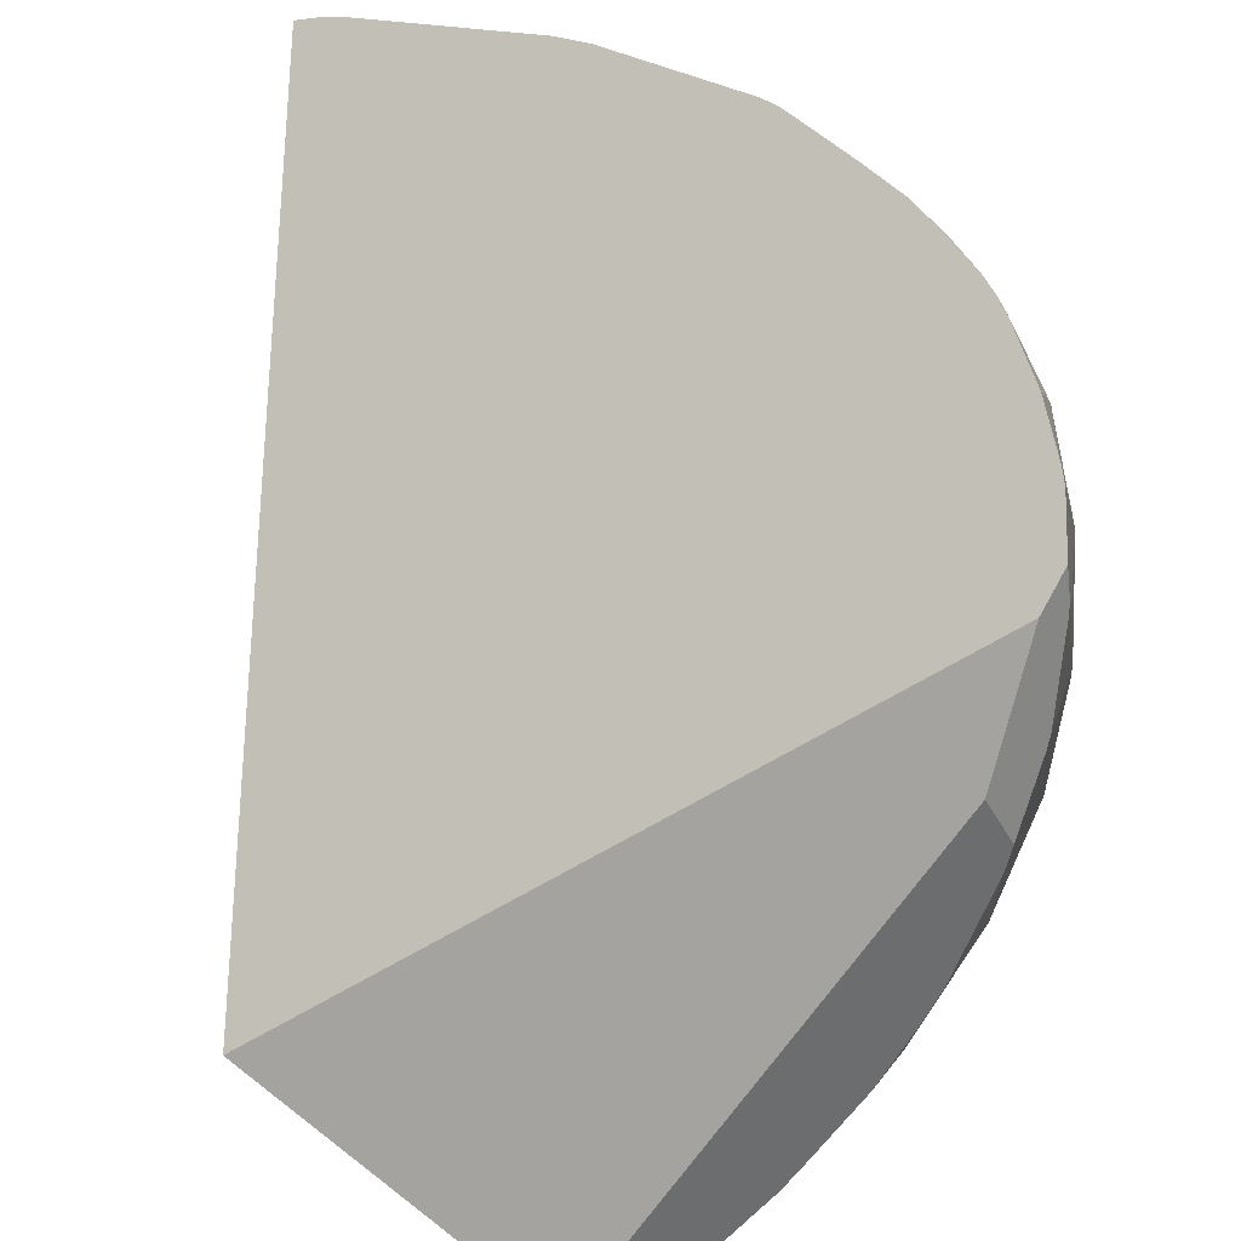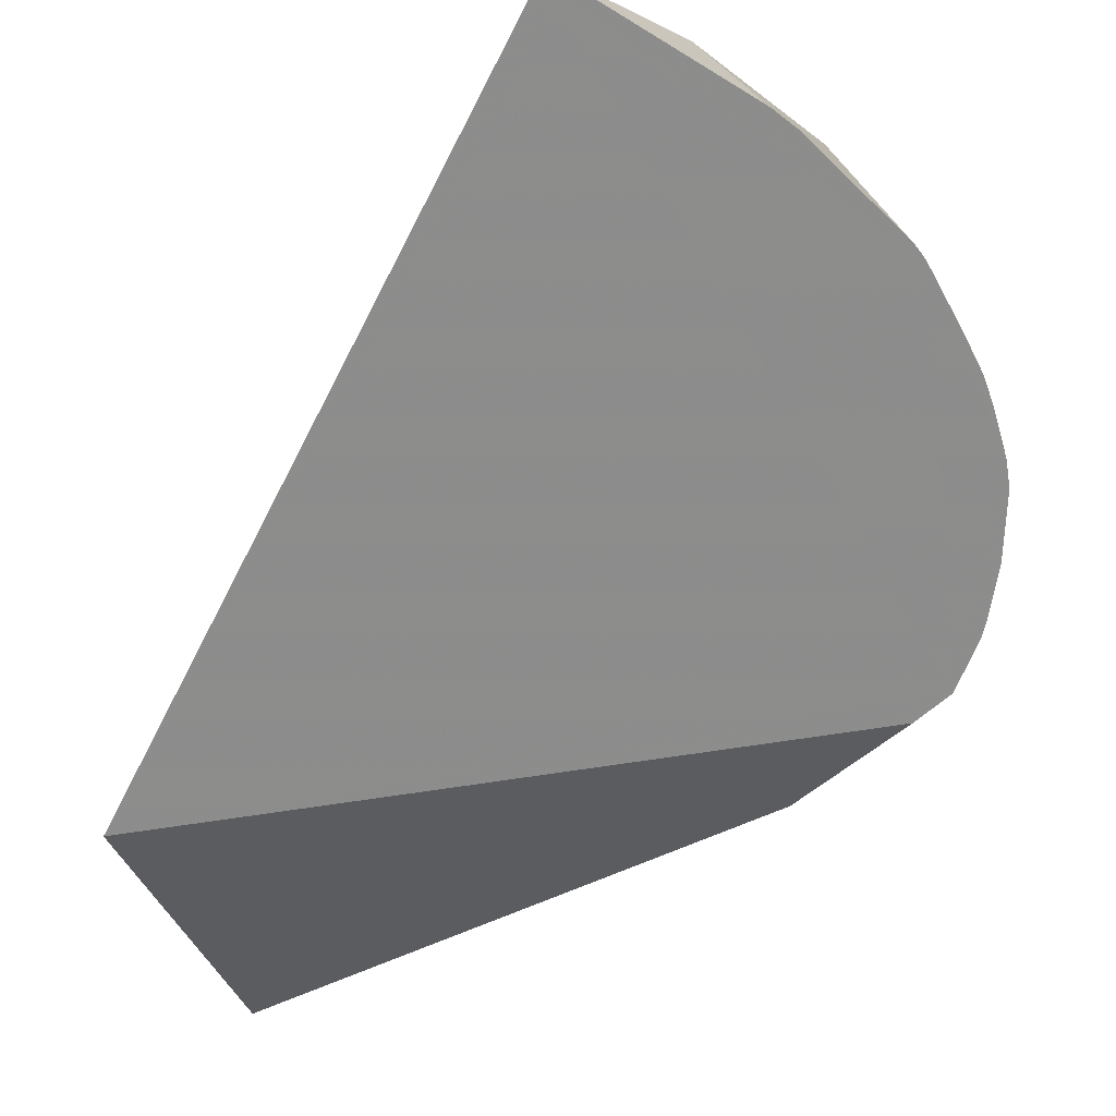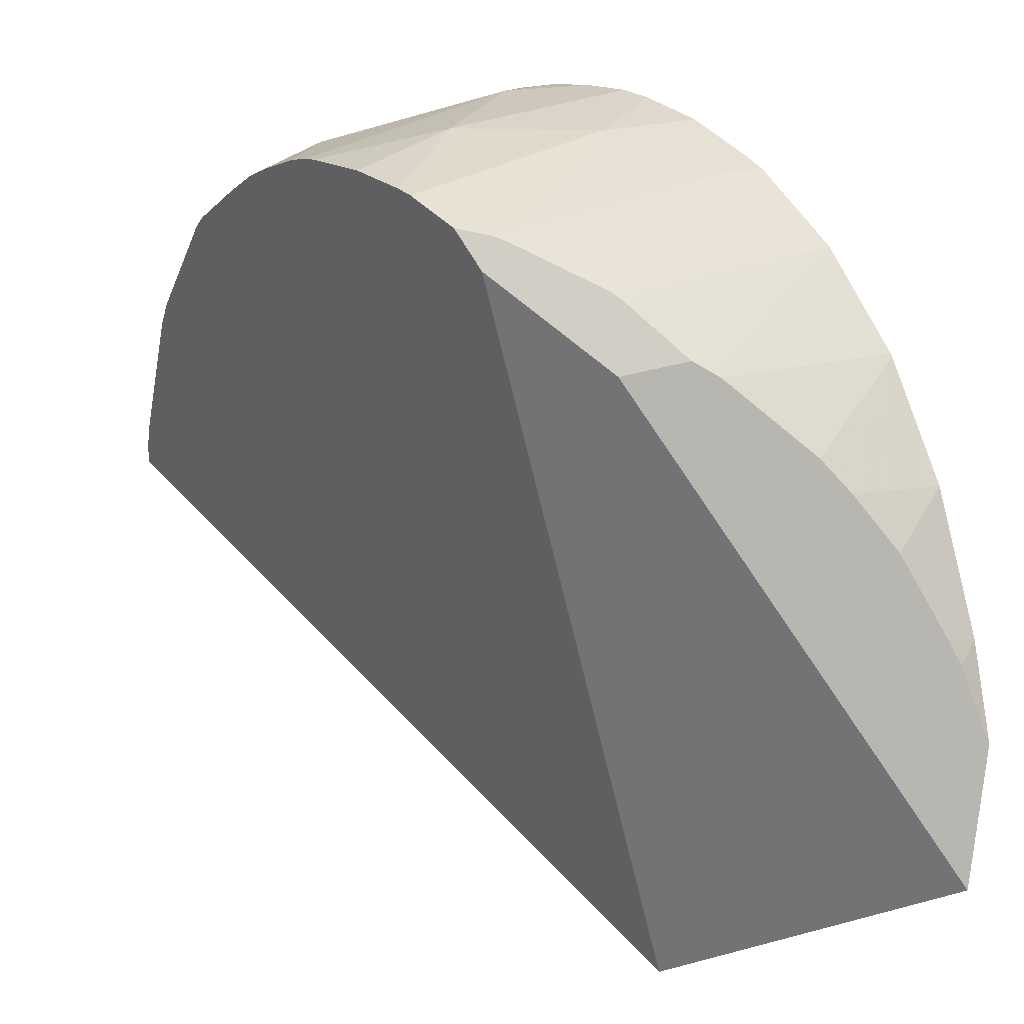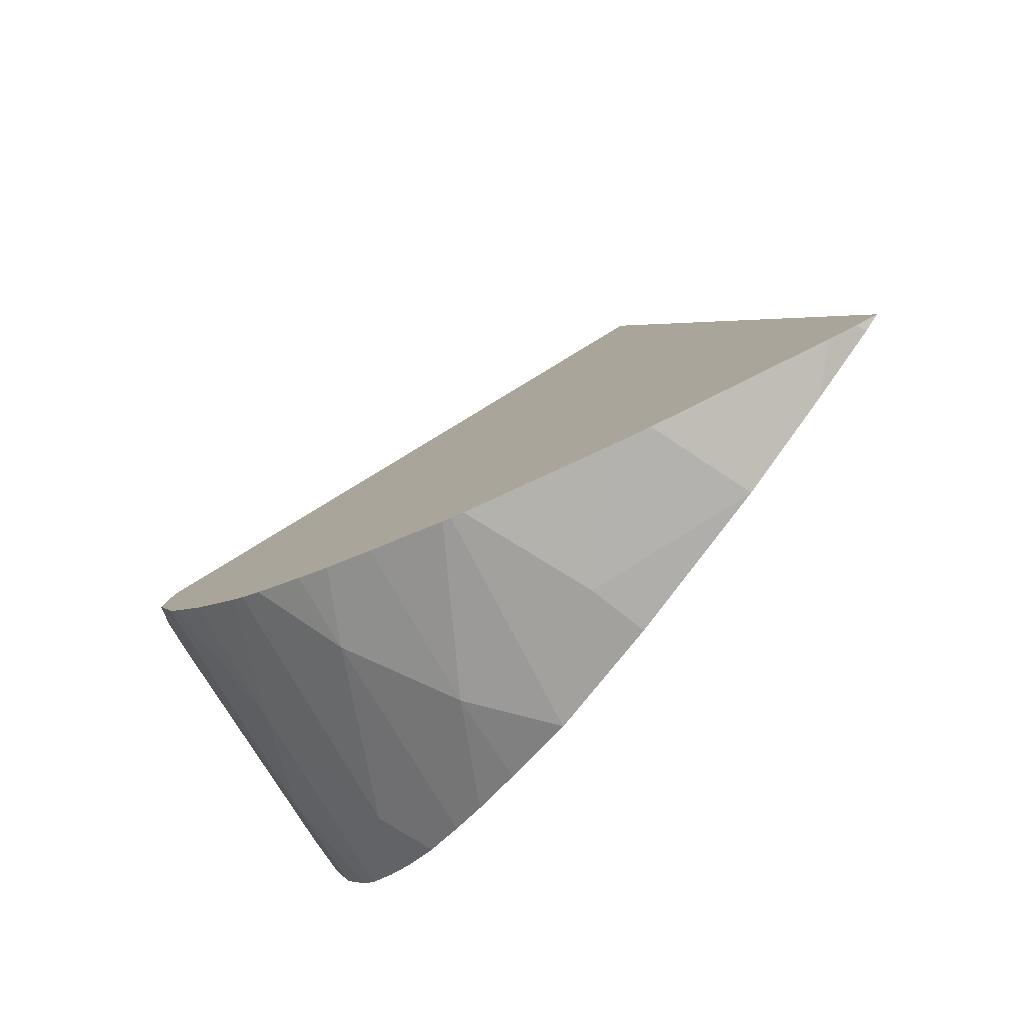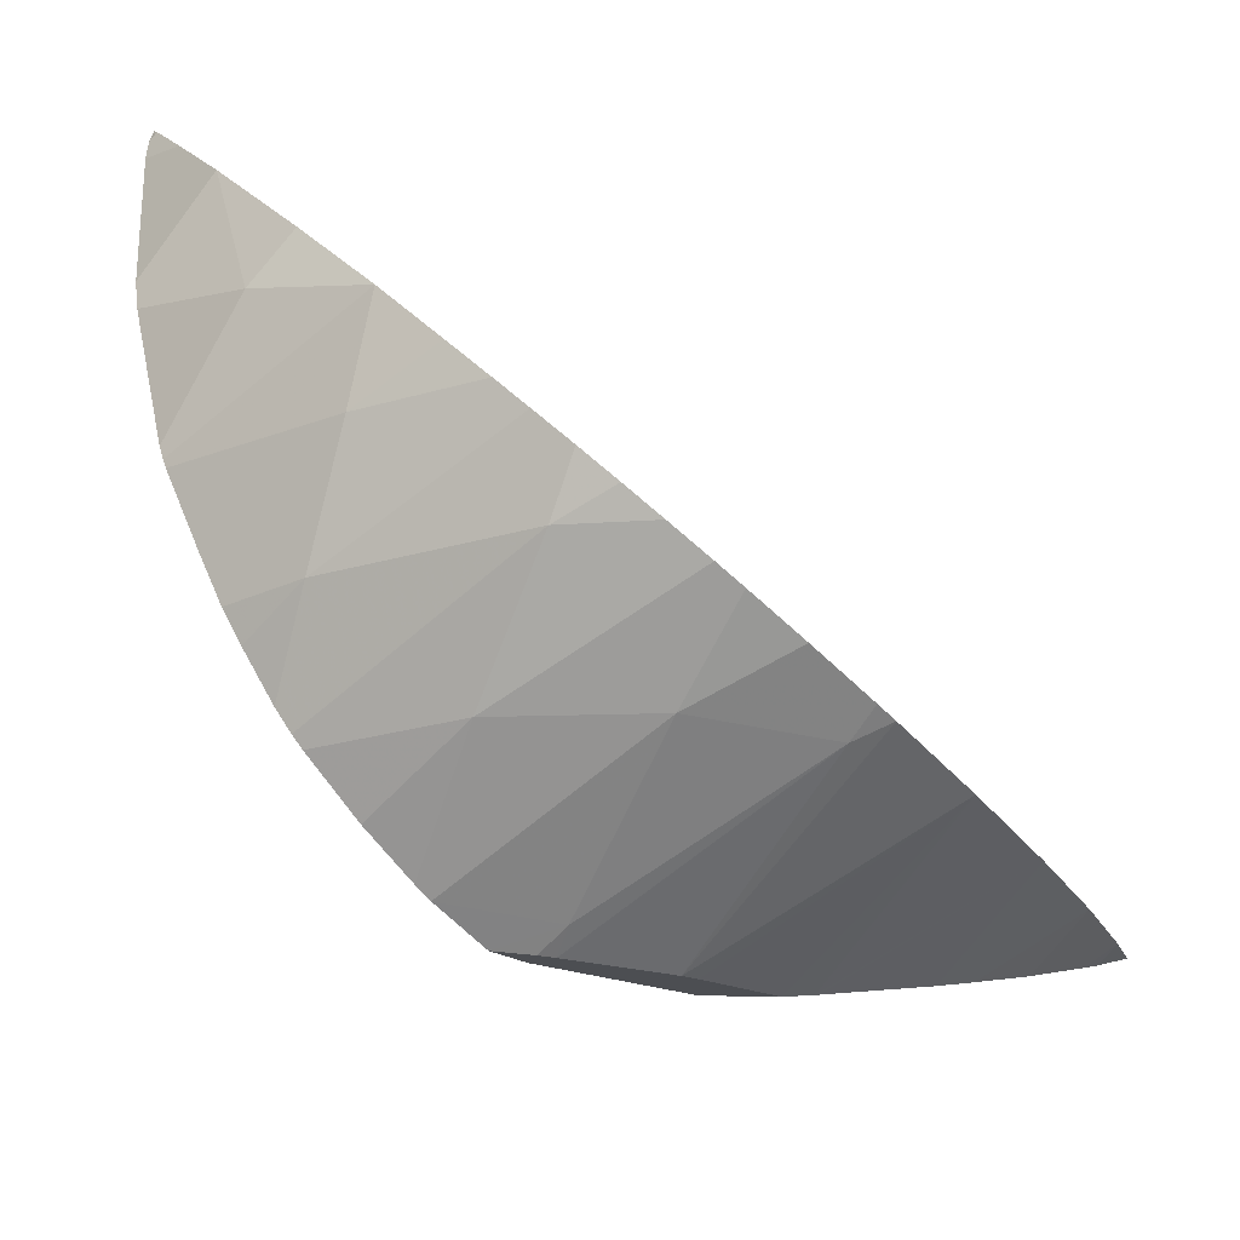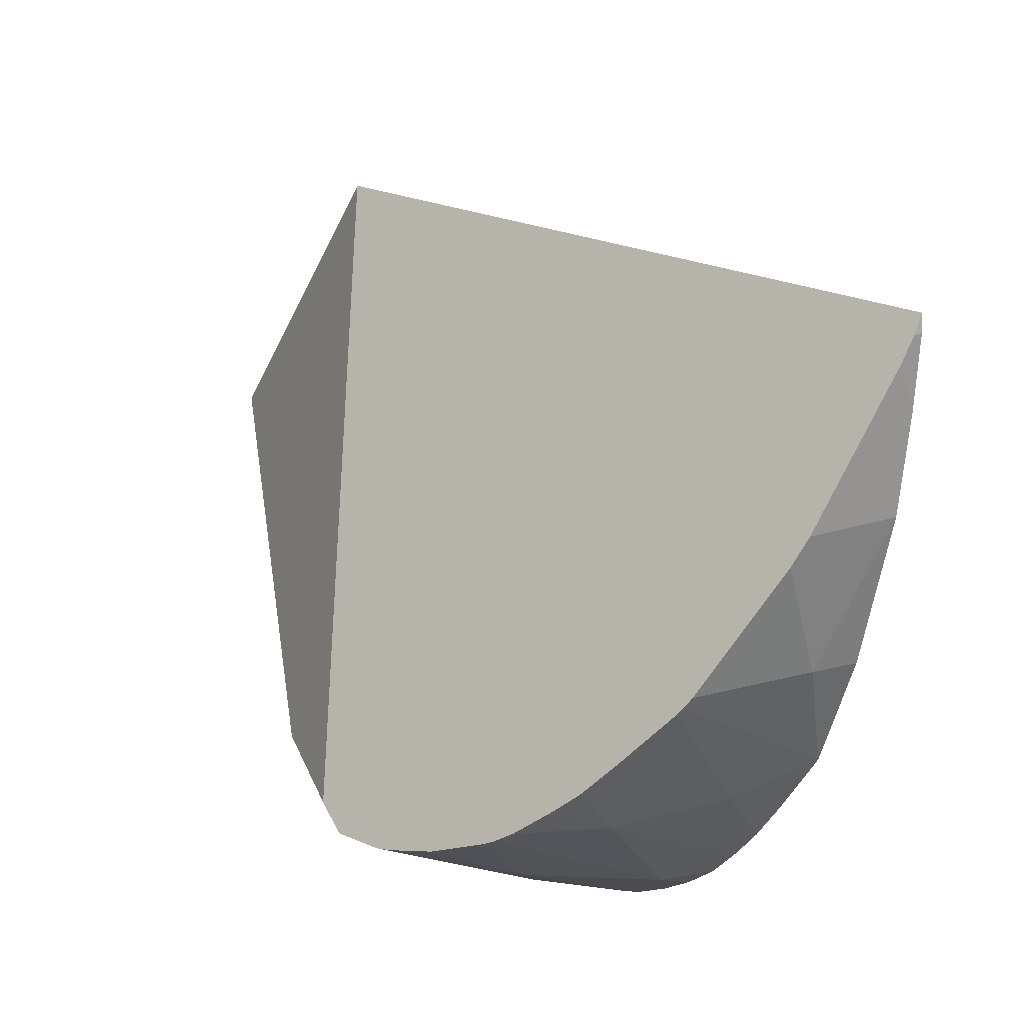
<metadata>
{"format":"obj","ext":"obj","renderer":"f3d","projection":"perspective","resolution":1024,"background":"white","views":[{"elev":-48.7,"azim":21.2,"up":"+Y"},{"elev":-16.4,"azim":-14.7,"up":"+Y"},{"elev":-56.8,"azim":95.1,"up":"+Y"},{"elev":43.8,"azim":139.9,"up":"+Z"},{"elev":23.2,"azim":102.1,"up":"+Y"},{"elev":72.9,"azim":100.7,"up":"+Z"}]}
</metadata>
<code>
v 0.4658 0.3628 -0.07603
v 0.4668 0.3487 -0.06739
v 0.4626 0.3559 -0.08194
v 0.4642 0.2561 -0.01326
v 0.4829 0.2686 0.02514
v 0.4842 0.2822 0.0206
v 0.4854 0.2702 0.03114
v 0.4893 0.2722 0.04659
v 0.4955 0.2919 0.06398
v 0.4843 0.362 -0.01479
v 0.4748 0.3859 -0.05498
v 0.1462 0.2059 -0.01185
v 0.4412 0.3221 -0.1063
v 0.2282 0.1543 -0.1411
v 0.4093 0.2843 -0.127
v 0.4084 0.2833 -0.1275
v 0.432 0.2358 -0.05508
v 0.433 0.2361 -0.05388
v 0.4399 0.238 -0.0435
v 0.4377 0.2338 -0.01413
v 0.4606 0.2534 -0.01849
v 0.4749 0.261 0.03667
v 0.449 0.2566 0.03284
v 0.2645 0.4805 0.2302
v 0.4785 0.4043 -0.03537
v 0.4928 0.3583 0.04929
v 0.4961 0.2979 0.06923
v 0.4868 0.3525 0.1174
v 0.4342 0.4117 0.1696
v 0.4763 0.3683 0.1313
v 0.4688 0.3783 0.1401
v 0.4749 0.3937 0.1091
v 0.4903 0.3451 0.1108
v 0.4918 0.3405 0.1067
v 0.496 0.3177 0.08672
v 0.48 0.4207 0.0272
v 0.4627 0.4527 0.03678
v 0.4554 0.4594 0.05091
v 0.3896 0.4847 0.1347
v 0.4261 0.4779 0.09722
v 0.401 0.4655 0.1501
v 0.3366 0.4875 0.1808
v 0.4702 0.4444 0.02054
v 0.4748 0.4349 0.005154
v 0.2716 0.4821 0.2264
v 0.2988 0.4849 0.208
v 0.2864 0.4758 0.226
v 0.2743 0.4789 0.2288
v 0.4776 0.4246 -0.009674
v 0.4792 0.4128 -0.02547
v 0.3593 0.4517 0.2048
v 0.3725 0.4461 0.1999
v 0.4272 0.4167 0.1739
v 0.4315 0.4138 0.1714
v 0.4511 0.4425 0.1008
v 0.4558 0.3913 0.1515
v 0.444 0.4672 0.06958
v 0.3982 0.2248 -0.09182
v 0.3838 0.2197 -0.1037
v 0.3678 0.245 -0.1419
v 0.3593 0.2107 -0.1215
v 0.3244 0.1971 -0.1391
v 0.3181 0.2053 -0.1507
v 0.3142 0.1931 -0.1438
v 0.2831 0.1802 -0.1534
f 2 3 1
f 2 4 3
f 2 5 4
f 6 5 2
f 7 5 6
f 7 8 5
f 7 6 8
f 6 9 8
f 6 10 9
f 6 2 10
f 2 1 10
f 1 11 10
f 1 12 11
f 1 3 12
f 13 12 3
f 13 14 12
f 15 14 13
f 15 16 14
f 15 17 16
f 15 18 17
f 15 13 18
f 19 18 13
f 19 17 18
f 19 14 17
f 19 20 14
f 19 8 20
f 19 4 8
f 19 21 4
f 19 13 21
f 4 21 13
f 4 13 3
f 4 5 8
f 22 20 8
f 22 12 20
f 22 23 12
f 22 8 23
f 23 8 12
f 12 8 24
f 11 12 24
f 11 24 25
f 11 25 10
f 26 10 25
f 9 10 26
f 9 26 27
f 9 27 8
f 28 8 27
f 28 29 8
f 30 29 28
f 30 31 29
f 30 32 31
f 30 28 32
f 28 33 32
f 34 33 28
f 34 26 33
f 34 35 26
f 34 28 35
f 35 28 27
f 35 27 26
f 36 33 26
f 32 33 36
f 37 32 36
f 37 38 32
f 39 38 37
f 39 40 38
f 39 41 40
f 39 42 41
f 39 37 42
f 37 43 42
f 37 36 43
f 44 43 36
f 45 43 44
f 45 46 43
f 45 47 46
f 48 47 45
f 48 24 47
f 48 45 24
f 45 44 24
f 49 24 44
f 49 50 24
f 49 26 50
f 49 36 26
f 49 44 36
f 50 26 25
f 50 25 24
f 47 24 51
f 47 51 42
f 46 47 42
f 46 42 43
f 52 42 51
f 41 42 52
f 53 41 52
f 53 40 41
f 54 40 53
f 54 55 40
f 54 29 55
f 54 53 29
f 53 52 29
f 52 51 29
f 51 24 29
f 29 24 8
f 56 55 29
f 56 31 55
f 56 29 31
f 32 55 31
f 32 38 55
f 57 55 38
f 57 40 55
f 57 38 40
f 20 12 14
f 17 14 58
f 17 58 16
f 59 16 58
f 59 60 16
f 59 61 60
f 59 14 61
f 59 58 14
f 62 61 14
f 62 60 61
f 62 63 60
f 62 64 63
f 62 14 64
f 64 14 65
f 64 65 63
f 60 63 65
f 60 65 16
f 65 14 16

</code>
